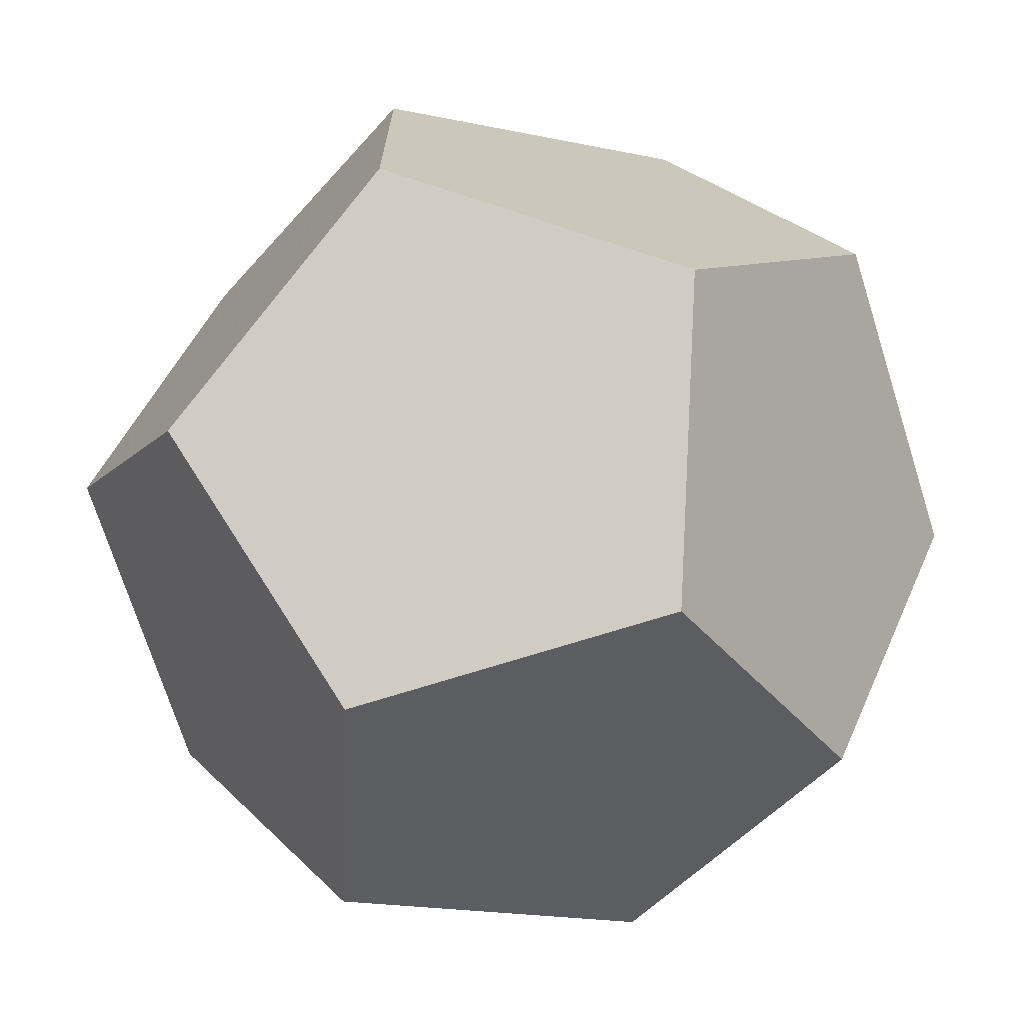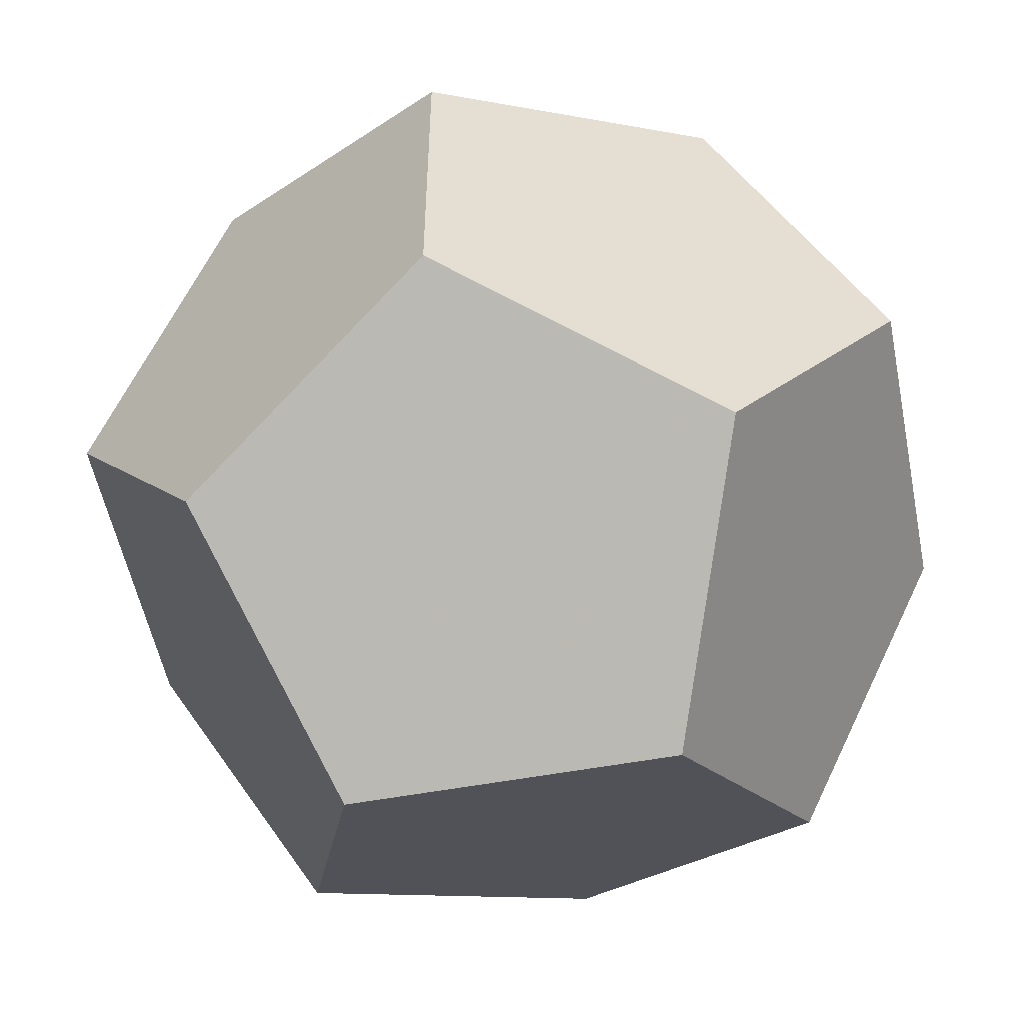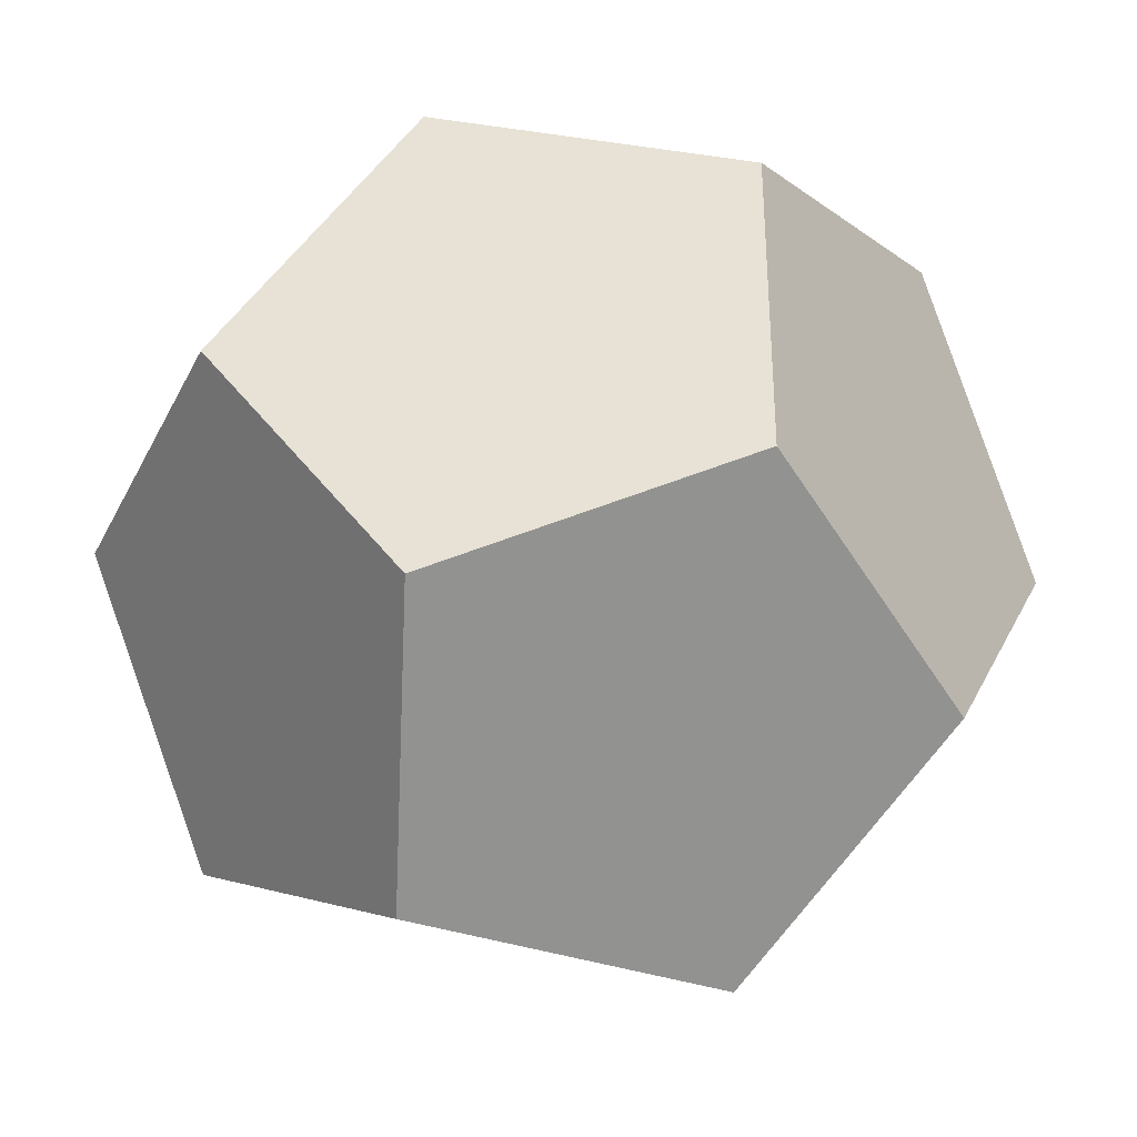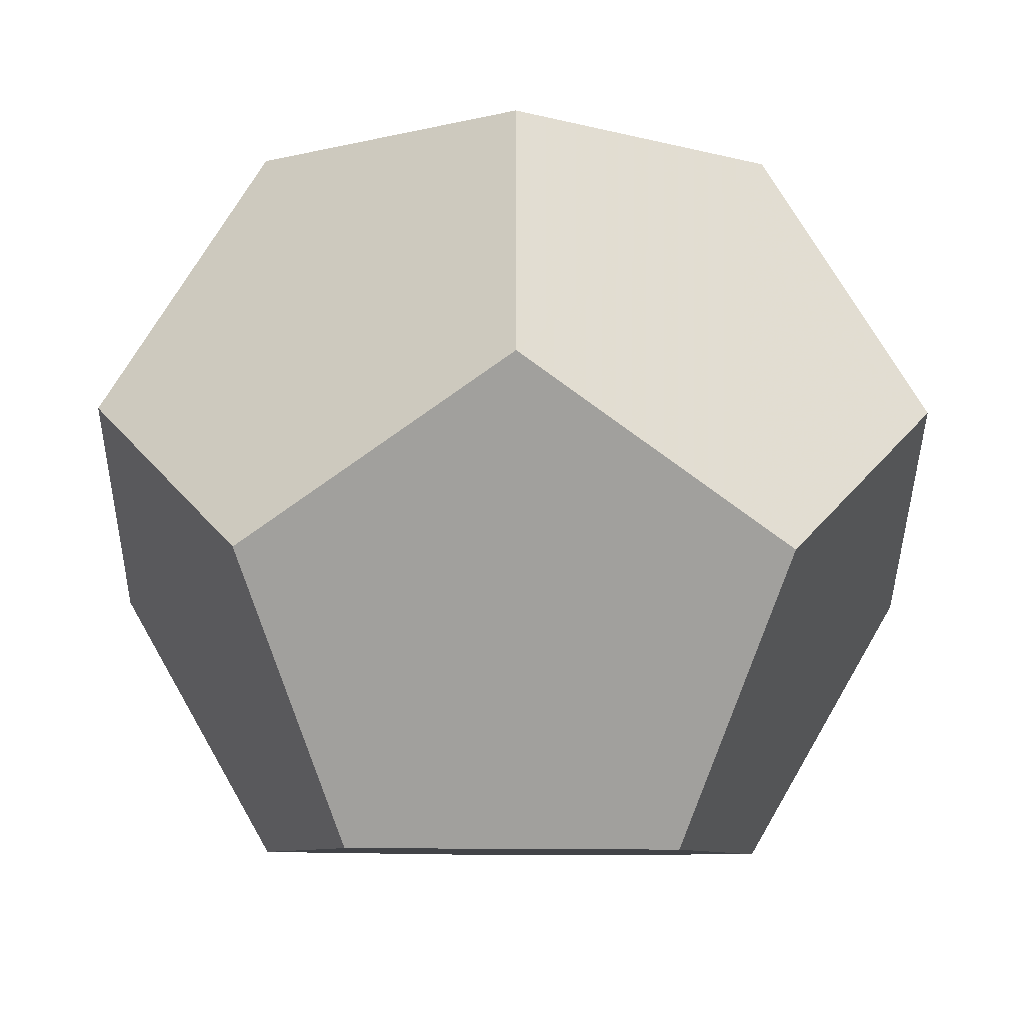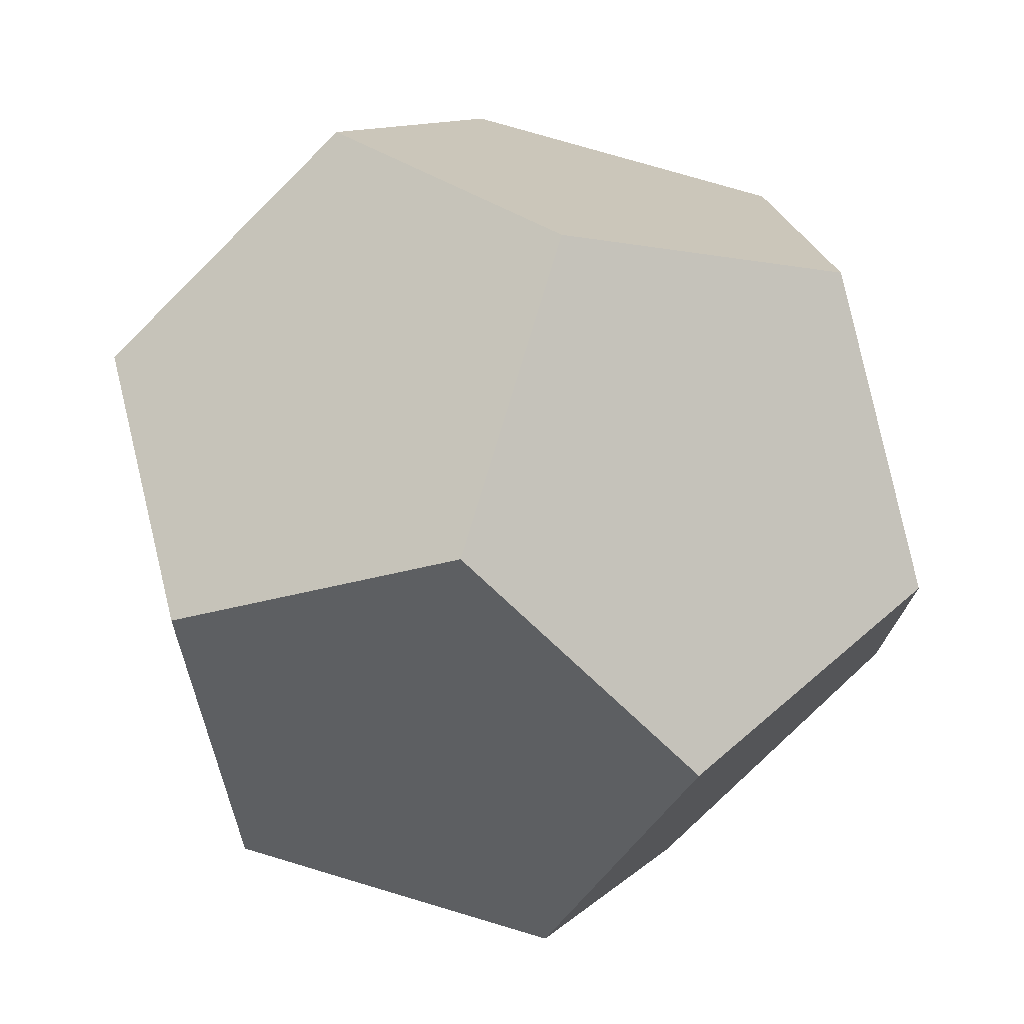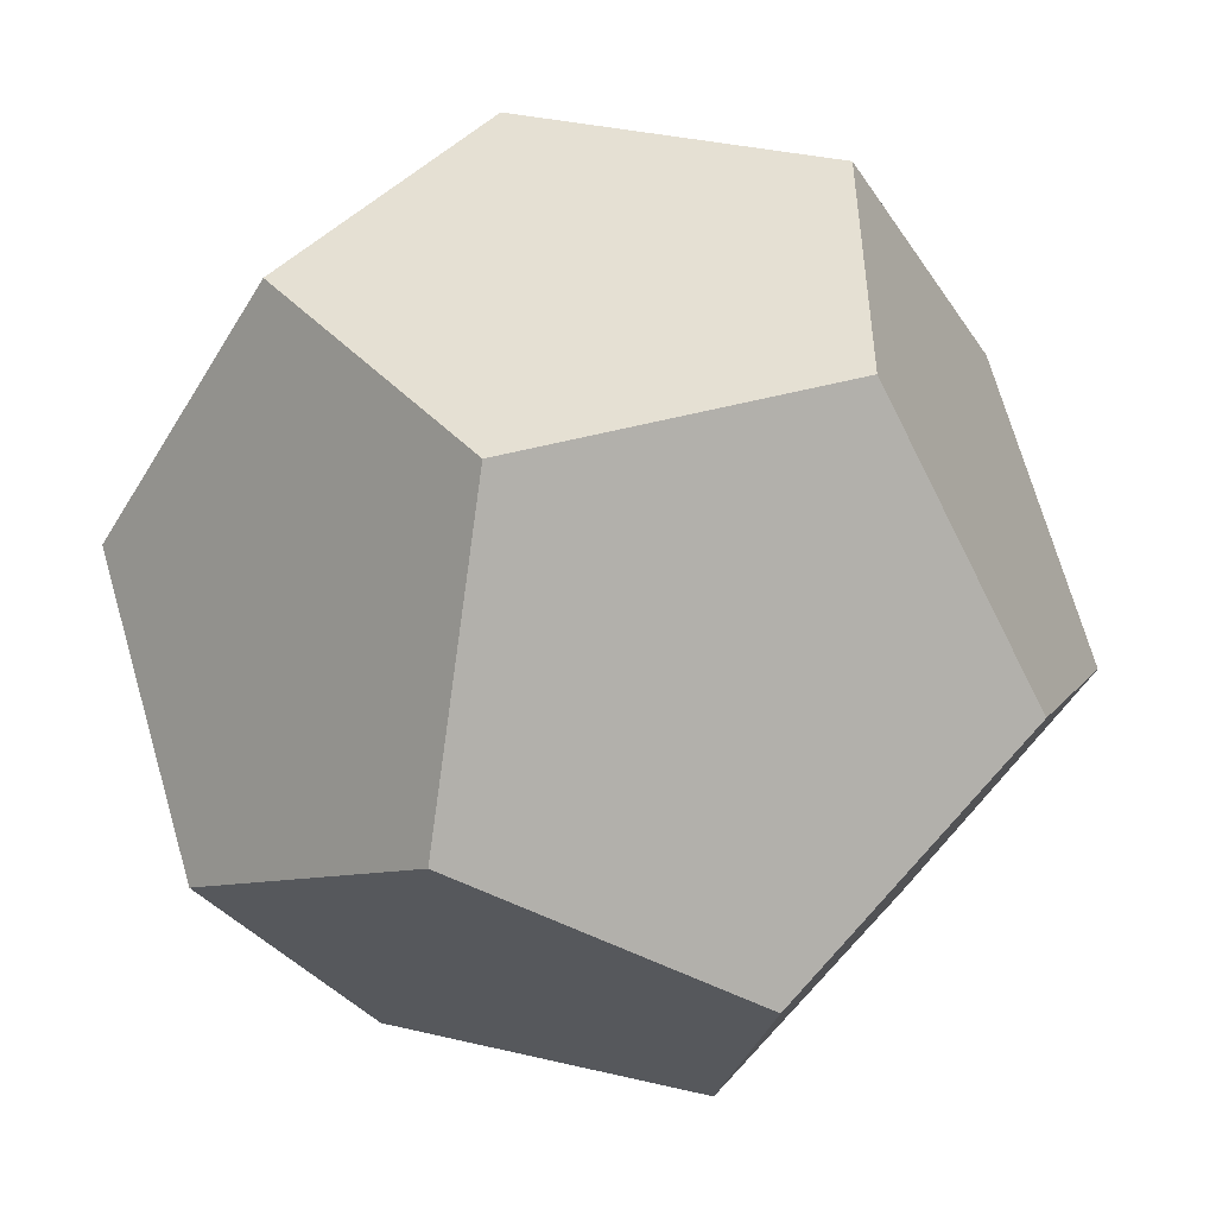
<metadata>
{"format":"obj","ext":"obj","renderer":"f3d","projection":"perspective","resolution":1024,"background":"white","views":[{"elev":-71.2,"azim":-72.5,"up":"+Z"},{"elev":-53.5,"azim":101.2,"up":"+Z"},{"elev":-36.6,"azim":66.1,"up":"+Z"},{"elev":-39.8,"azim":179.5,"up":"+Y"},{"elev":75.3,"azim":16.6,"up":"+Z"},{"elev":-51.1,"azim":-30.0,"up":"+Y"}]}
</metadata>
<code>
v -1 1 -1
v -1.618 0 0.618
v -1.618 0 -0.618
v -1 1 1
v -0.618 1.618 0
v 1 1 1
v 0.618 1.618 0
v 0 0.618 1.618
v -1 -1 1
v 0 -0.618 1.618
v -1 -1 -1
v -0.618 -1.618 0
v 0 -0.618 -1.618
v 0 0.618 -1.618
v 1 1 -1
v 1.618 0 -0.618
v 1.618 0 0.618
v 1 -1 1
v 0.618 -1.618 0
v 1 -1 -1
f 2 1 3
f 1 2 4
f 1 4 5
f 5 6 7
f 6 5 4
f 6 4 8
f 9 4 2
f 4 9 8
f 8 9 10
f 9 11 12
f 11 9 3
f 3 9 2
f 1 11 3
f 11 1 13
f 13 1 14
f 1 15 14
f 15 1 7
f 7 1 5
f 16 6 17
f 6 16 15
f 6 15 7
f 10 6 8
f 6 10 18
f 6 18 17
f 19 9 12
f 9 19 18
f 9 18 10
f 20 11 13
f 11 20 12
f 12 20 19
f 14 20 13
f 20 14 15
f 20 15 16
f 20 18 19
f 18 20 17
f 17 20 16

</code>
